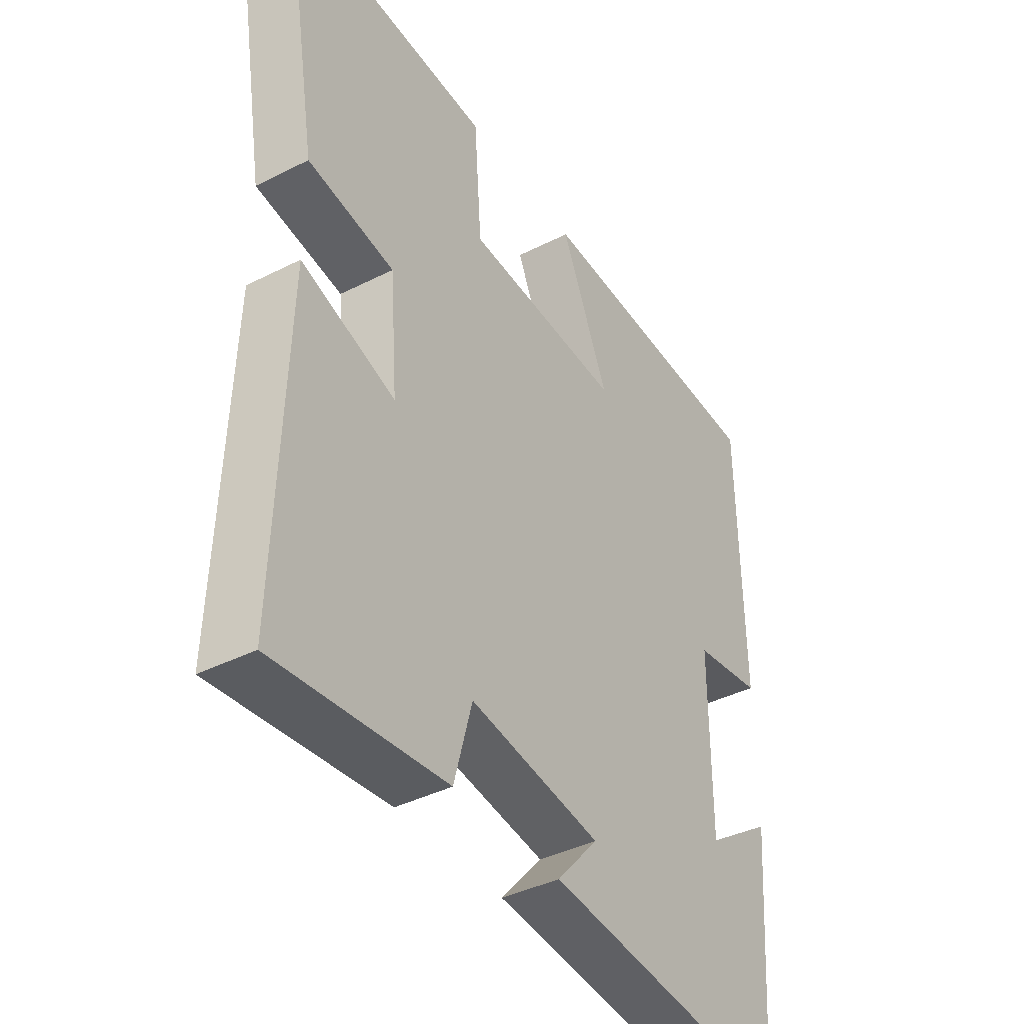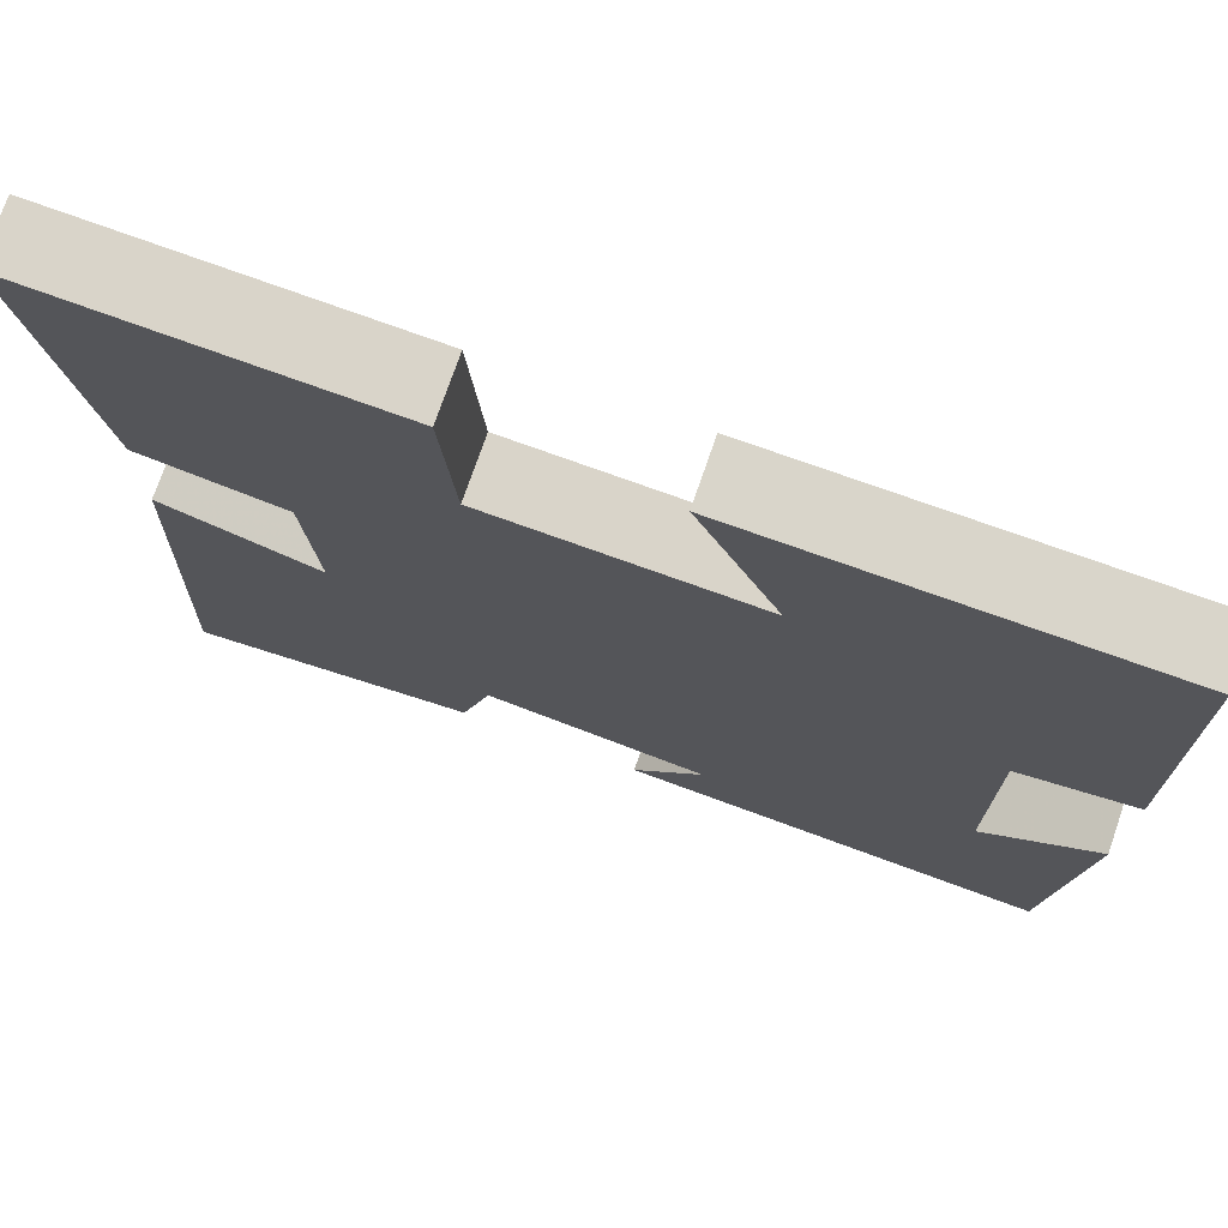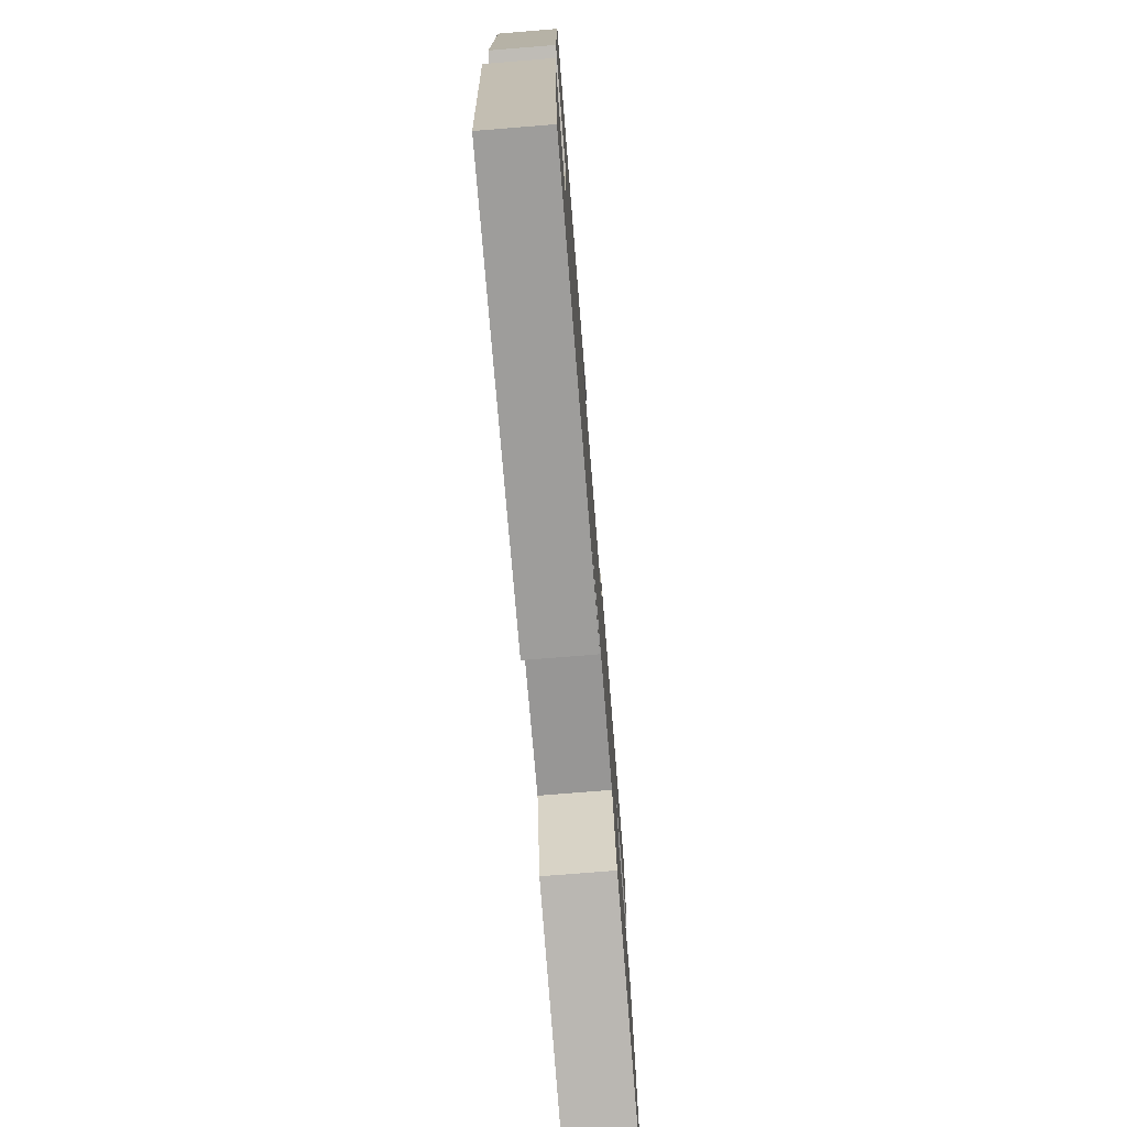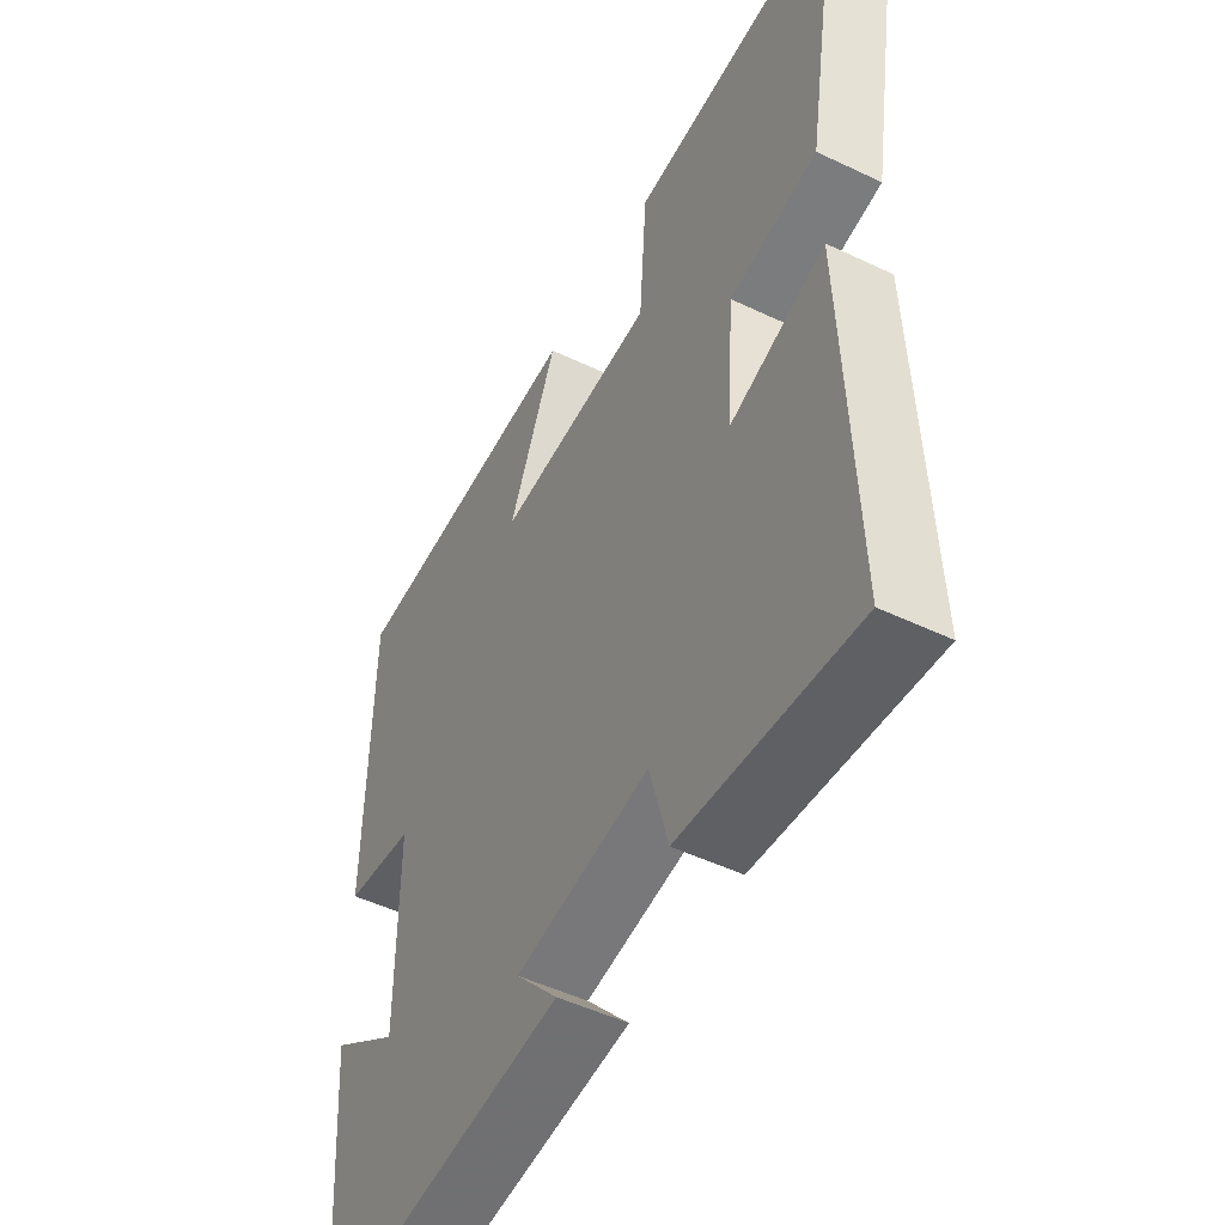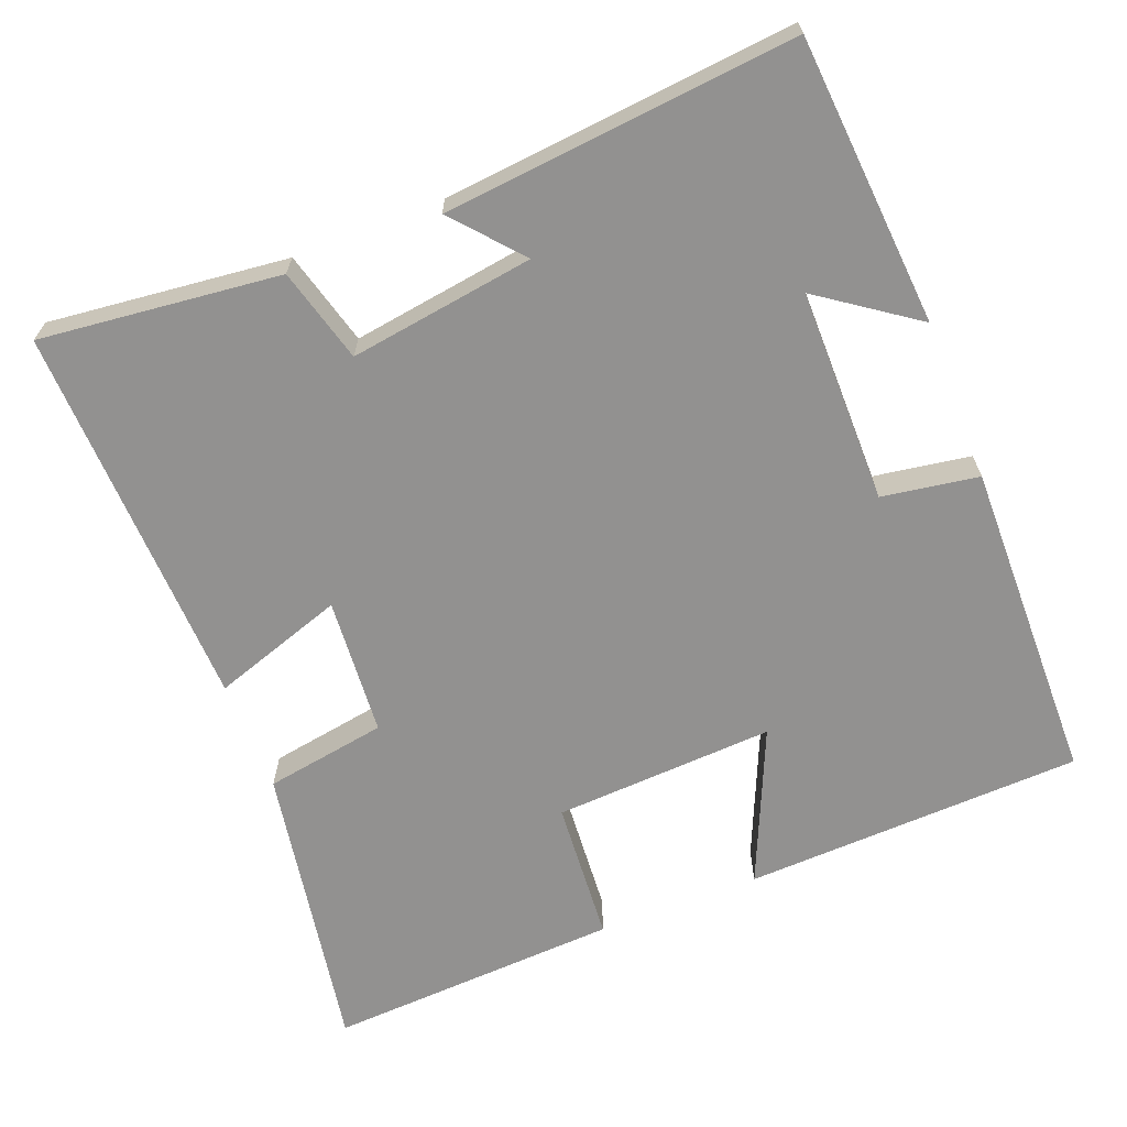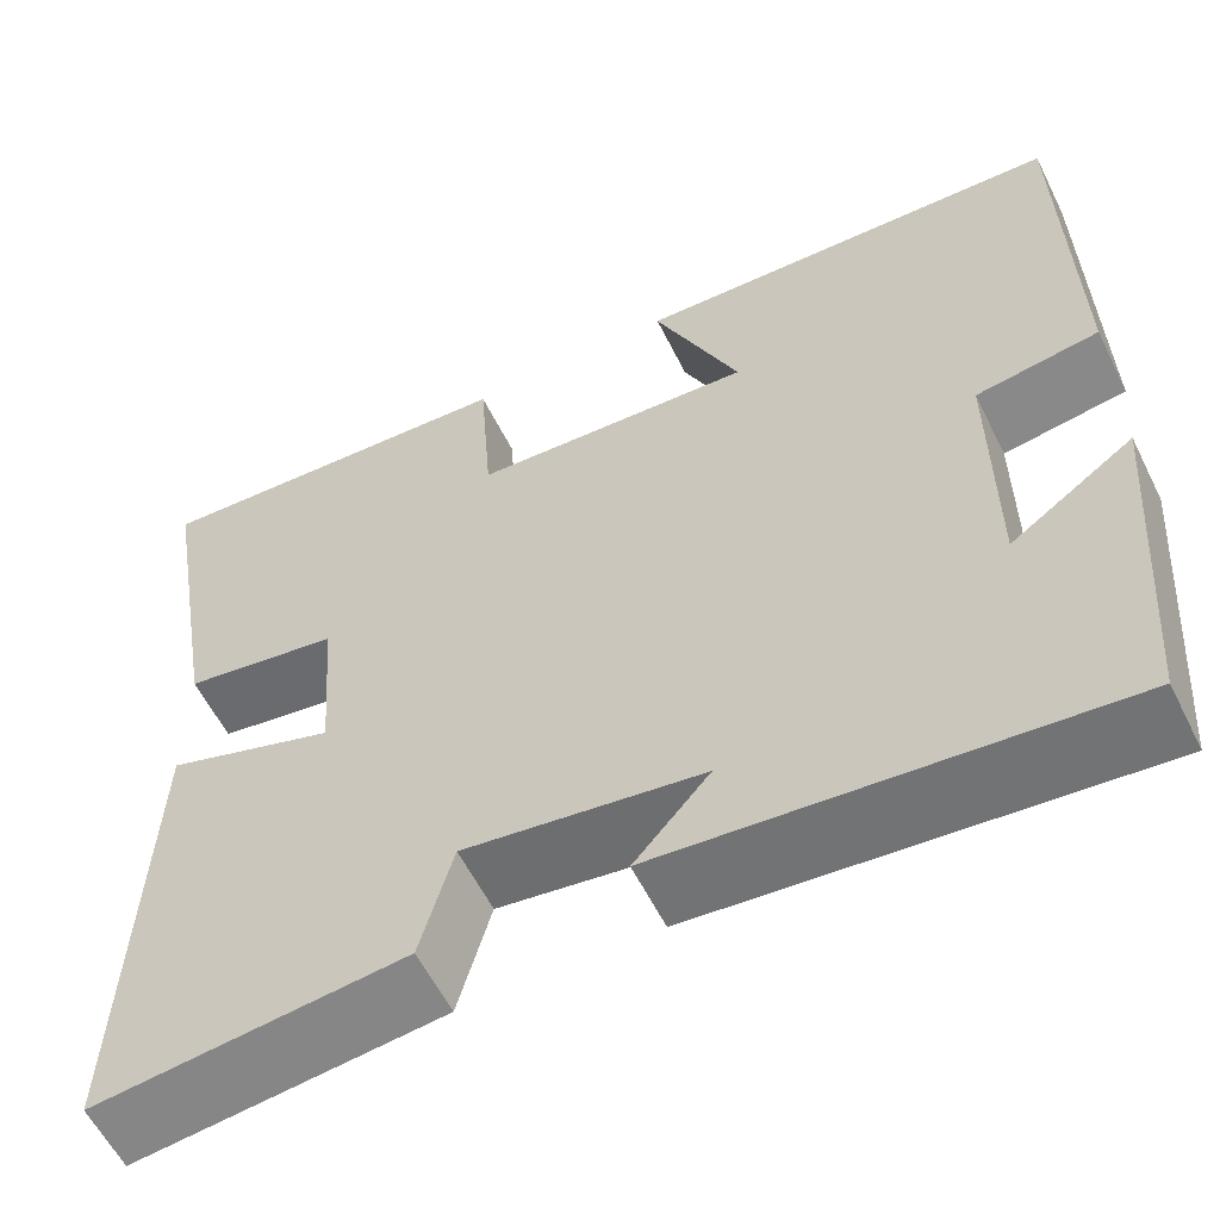
<metadata>
{"format":"obj","ext":"obj","renderer":"f3d","projection":"perspective","resolution":1024,"background":"white","views":[{"elev":-40.1,"azim":122.0,"up":"+Z"},{"elev":74.4,"azim":-161.0,"up":"+Z"},{"elev":-76.1,"azim":-85.4,"up":"+Z"},{"elev":-49.9,"azim":62.3,"up":"+Z"},{"elev":-66.1,"azim":-158.7,"up":"+Y"},{"elev":-58.9,"azim":-153.6,"up":"+Z"}]}
</metadata>
<code>
v -0.47 0.07 -0.545
v -0.5 0.07 -0.162
v -0.372 0.07 -0.252
v -0.372 0.07 0.032
v -0.5 0.07 0.052
v -0.494 0.07 0.482
v -0.043 0.07 0.5
v -0.133 0.07 0.294
v 0.161 0.07 0.31
v 0.175 0.07 0.5
v 0.566 0.07 0.521
v 0.5 0.07 0.131
v 0.338 0.07 0.104
v 0.324 0.07 -0.08
v 0.5 0.07 -0.021
v 0.518 0.07 -0.535
v 0.199 0.07 -0.5
v 0.165 0.07 -0.375
v -0.081 0.07 -0.411
v -0.003 0.07 -0.5
v -0.47 0 -0.545
v -0.5 0 -0.162
v -0.372 0 -0.252
v -0.372 0 0.032
v -0.5 0 0.052
v -0.494 0 0.482
v -0.043 0 0.5
v -0.133 0 0.294
v 0.161 0 0.31
v 0.175 0 0.5
v 0.566 0 0.521
v 0.5 0 0.131
v 0.338 0 0.104
v 0.324 0 -0.08
v 0.5 0 -0.021
v 0.518 0 -0.535
v 0.199 0 -0.5
v 0.165 0 -0.375
v -0.081 0 -0.411
v -0.003 0 -0.5
f 19 20 1
f 16 17 18
f 15 16 18
f 14 15 18
f 13 14 18 19
f 11 12 13
f 10 11 13
f 9 10 13
f 13 19 1
f 9 13 1
f 8 9 1
f 6 7 8
f 5 6 8
f 4 5 8
f 3 4 8
f 1 2 3
f 1 3 8
f 21 40 39
f 38 37 36
f 38 36 35
f 38 35 34
f 39 38 34 33
f 33 32 31
f 33 31 30
f 33 30 29
f 21 39 33
f 21 33 29
f 21 29 28
f 28 27 26
f 28 26 25
f 28 25 24
f 28 24 23
f 23 22 21
f 28 23 21
f 1 21 22 2
f 2 22 23 3
f 3 23 24 4
f 4 24 25 5
f 5 25 26 6
f 6 26 27 7
f 7 27 28 8
f 8 28 29 9
f 9 29 30 10
f 10 30 31 11
f 11 31 32 12
f 12 32 33 13
f 13 33 34 14
f 14 34 35 15
f 15 35 36 16
f 16 36 37 17
f 17 37 38 18
f 18 38 39 19
f 19 39 40 20
f 20 40 21 1

</code>
